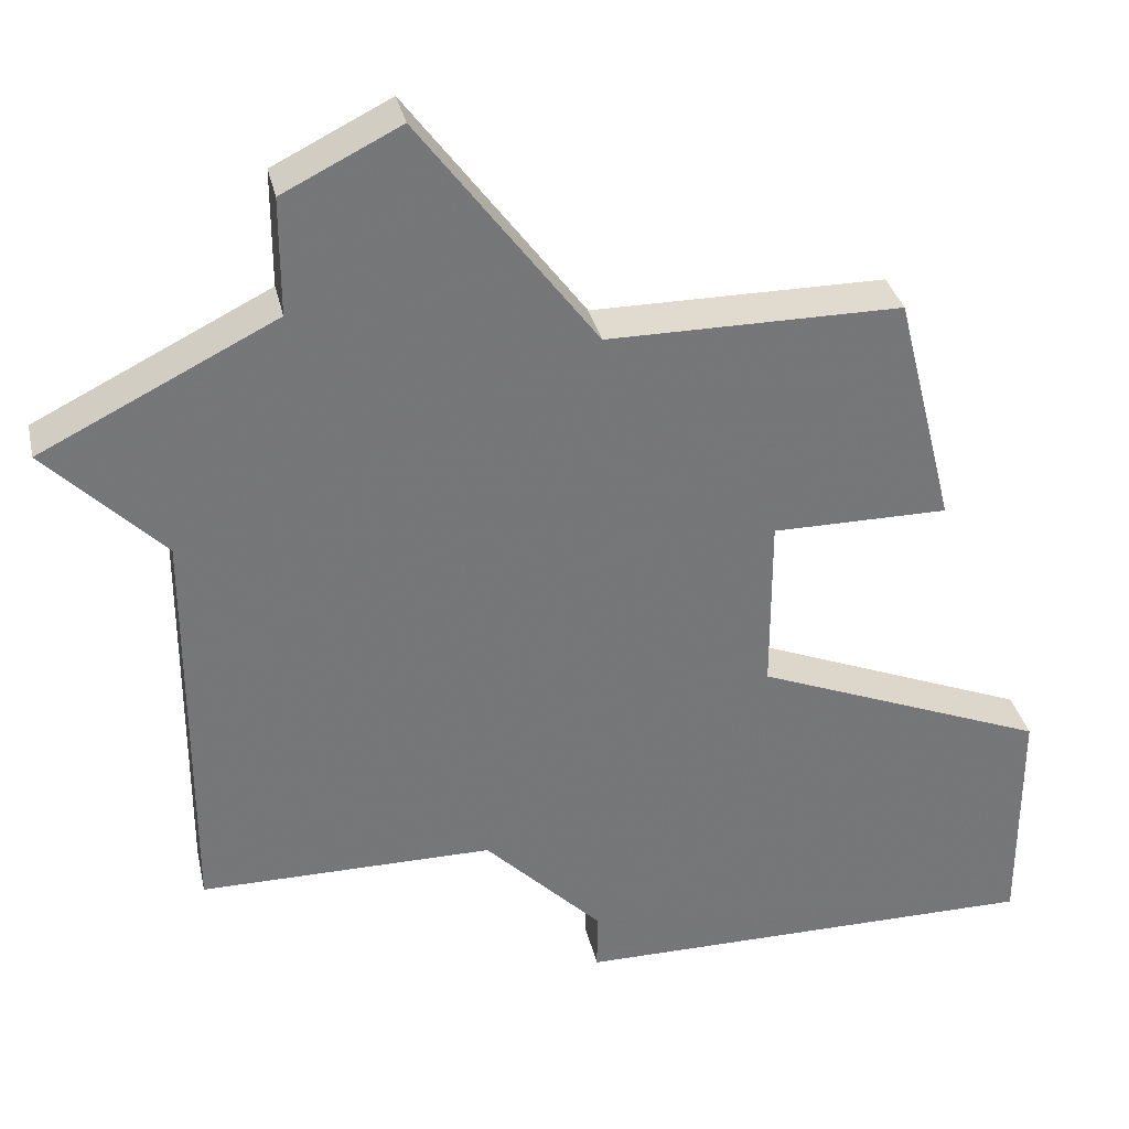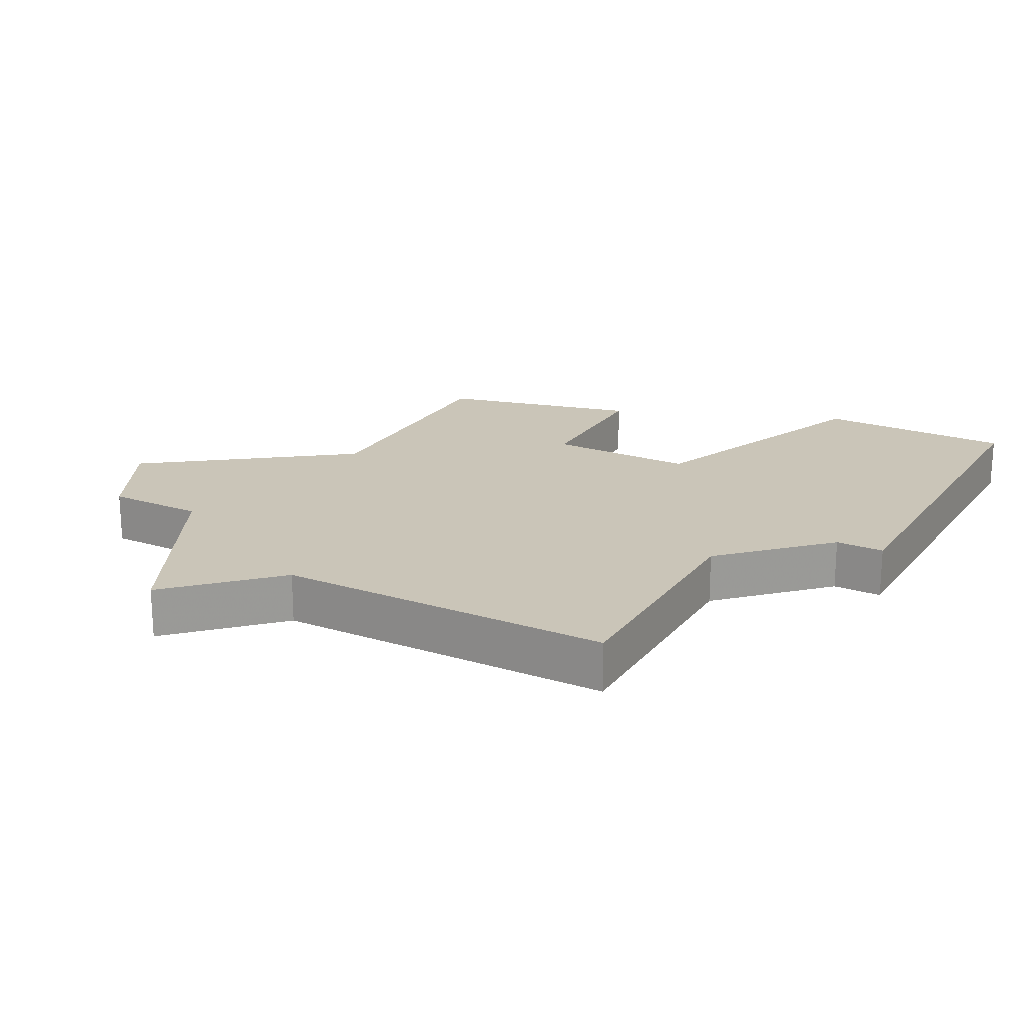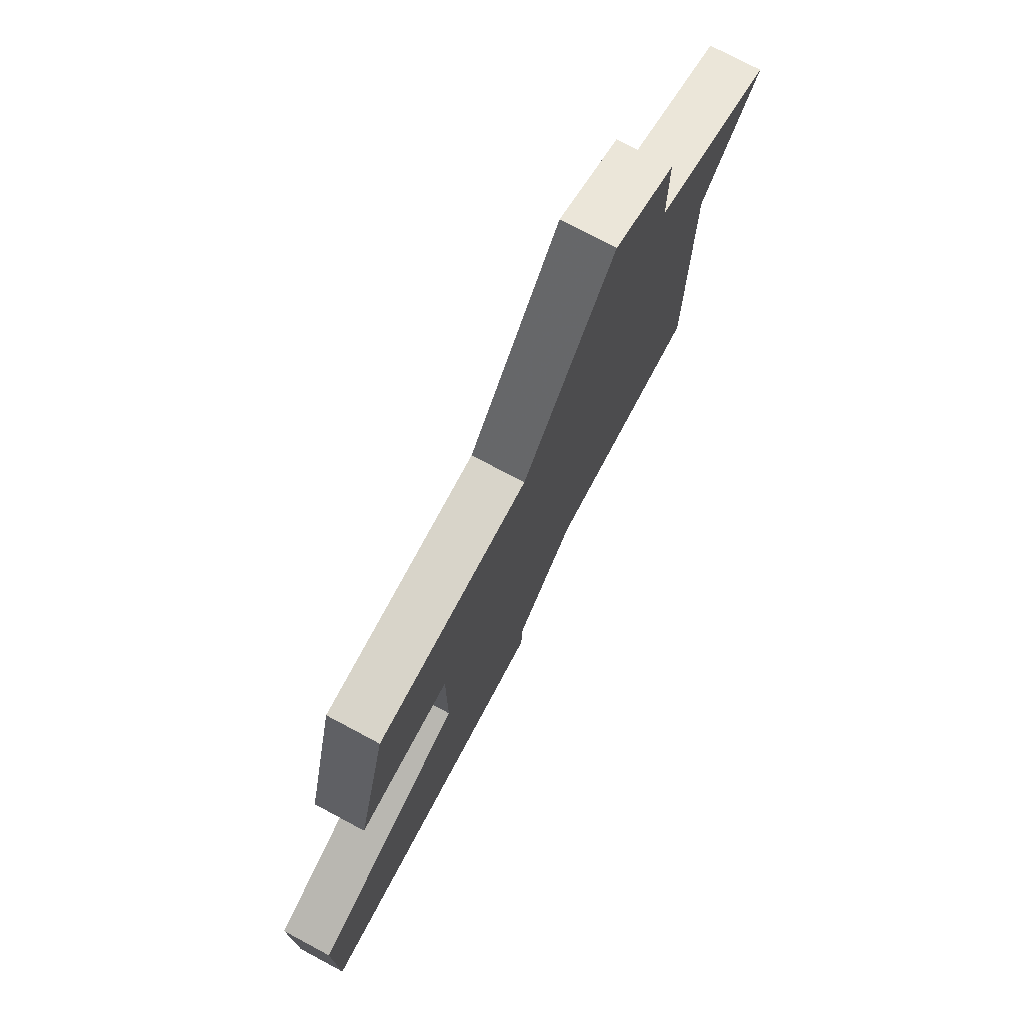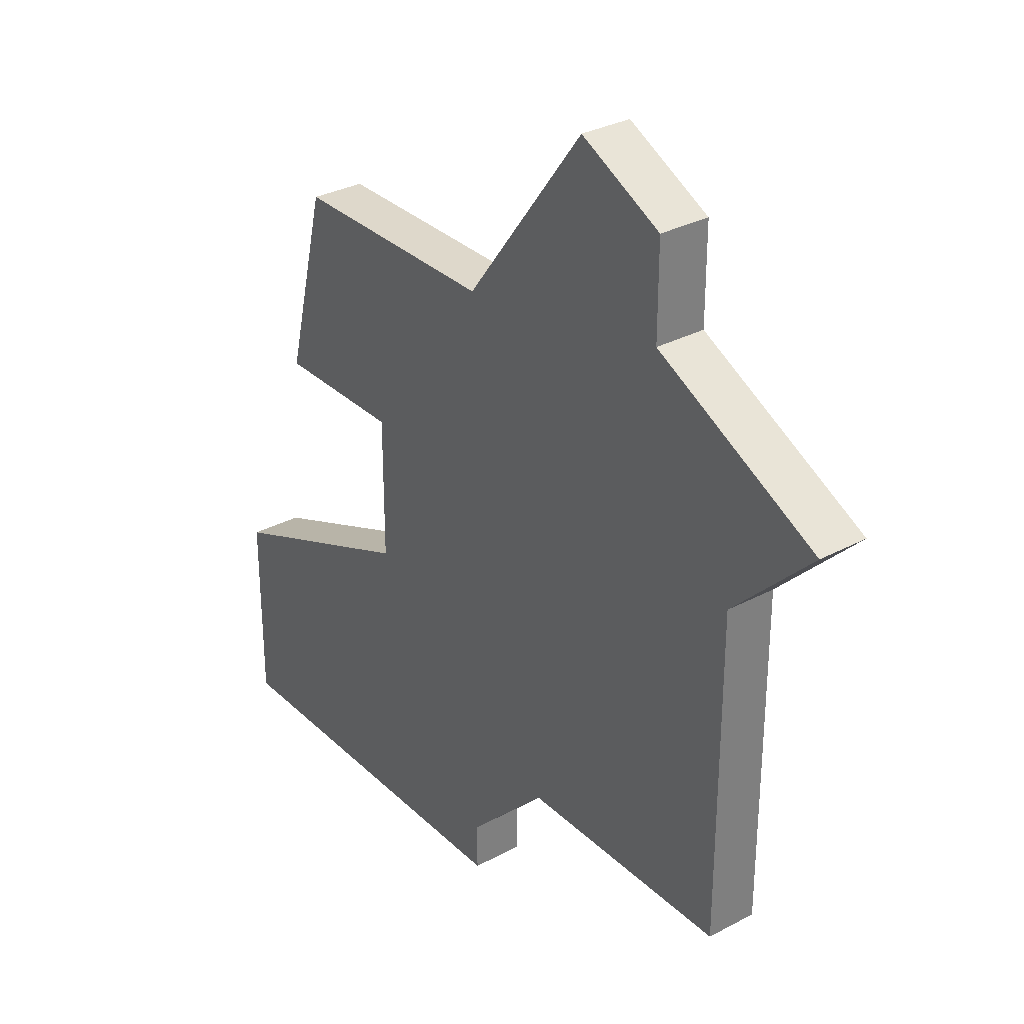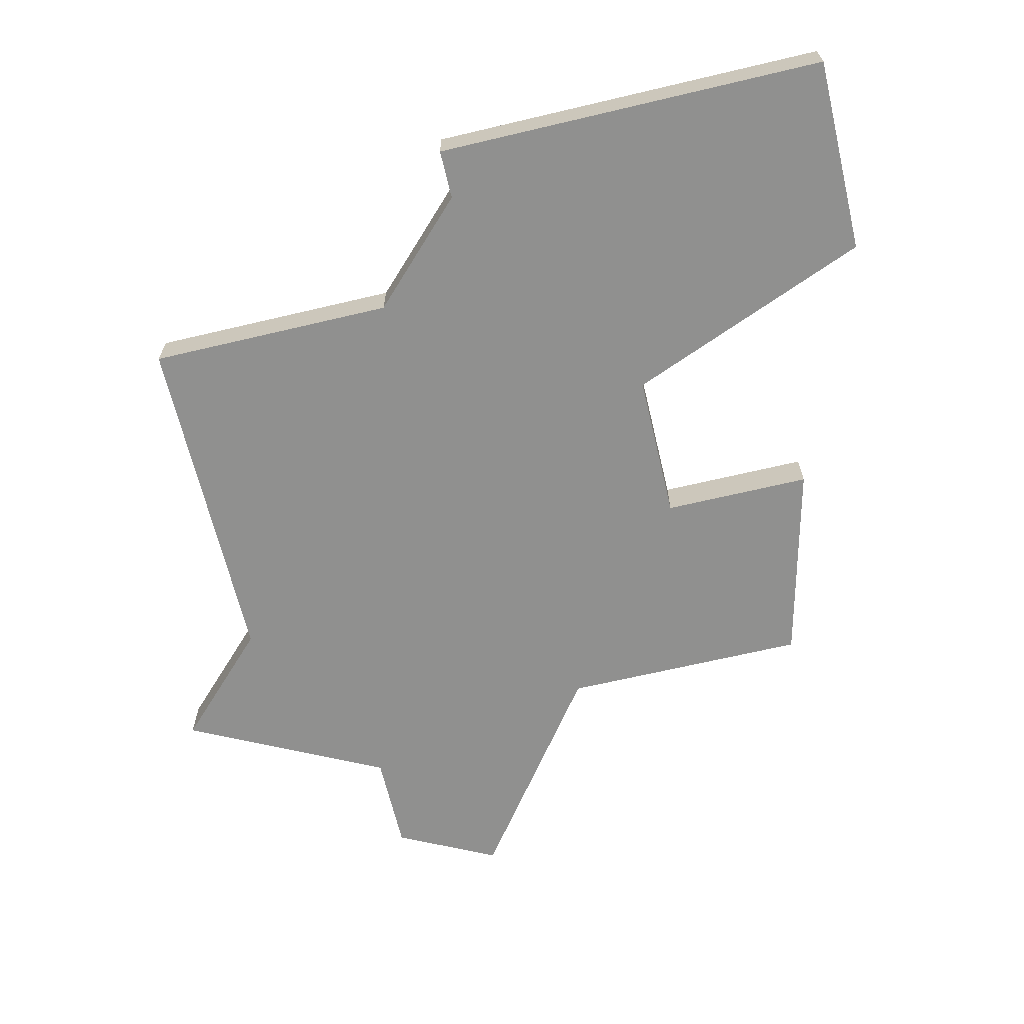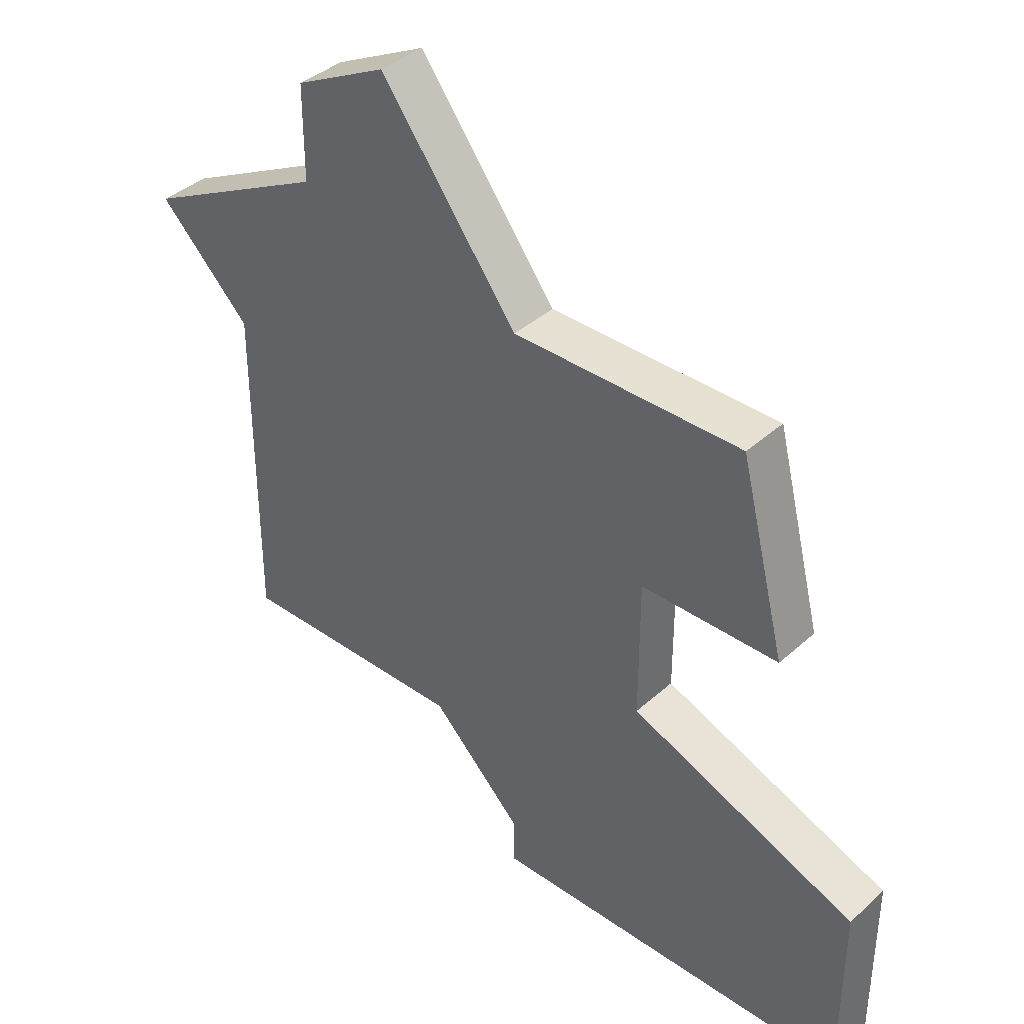
<metadata>
{"format":"obj","ext":"obj","renderer":"f3d","projection":"perspective","resolution":1024,"background":"white","views":[{"elev":33.4,"azim":-12.4,"up":"+Y"},{"elev":20.4,"azim":-61.3,"up":"+Z"},{"elev":75.2,"azim":118.1,"up":"+Y"},{"elev":31.6,"azim":-127.1,"up":"+Y"},{"elev":-65.5,"azim":13.4,"up":"+Z"},{"elev":38.8,"azim":41.7,"up":"+Y"}]}
</metadata>
<code>
v 2964 -463 0
v 2964 -463 1
v 2964 -456 0
v 2964 -456 1
v 2964 -461 0
v 2964 -461 1
v 2971 -465 0
v 2971 -465 1
v 2971 -466 0
v 2971 -466 1
v 2971 -453 0
v 2971 -453 1
v 2979 -465 0
v 2979 -465 1
v 2979 -466 0
v 2979 -466 1
v 2979 -462 0
v 2979 -462 1
v 2962 -454 0
v 2962 -454 1
v 2969 -463 0
v 2969 -463 1
v 2977 -457 0
v 2977 -457 1
v 2968 -449 0
v 2968 -449 1
v 2976 -453 0
v 2976 -453 1
v 2966 -450 0
v 2966 -450 1
v 2966 -452 0
v 2966 -452 1
v 2974 -457 0
v 2974 -457 1
v 2974 -460 0
v 2974 -460 1
f 21 1 5
f 3 33 21
f 3 21 5
f 31 3 19
f 29 25 31
f 3 31 11
f 25 11 31
f 13 15 7
f 9 7 15
f 35 13 7
f 17 13 35
f 11 33 3
f 33 35 21
f 27 23 33
f 11 27 33
f 7 21 35
f 6 2 22
f 22 34 4
f 6 22 4
f 20 4 32
f 32 26 30
f 12 32 4
f 32 12 26
f 8 16 14
f 16 8 10
f 8 14 36
f 36 14 18
f 4 34 12
f 22 36 34
f 34 24 28
f 34 28 12
f 36 22 8
f 30 26 29
f 29 26 25
f 32 30 31
f 31 30 29
f 20 32 19
f 19 32 31
f 4 20 3
f 3 20 19
f 6 4 5
f 5 4 3
f 2 6 1
f 1 6 5
f 22 2 21
f 21 2 1
f 8 22 7
f 7 22 21
f 10 8 9
f 9 8 7
f 16 10 15
f 15 10 9
f 14 16 13
f 13 16 15
f 18 14 17
f 17 14 13
f 36 18 35
f 35 18 17
f 34 36 33
f 33 36 35
f 24 34 23
f 23 34 33
f 28 24 27
f 27 24 23
f 26 12 25
f 25 12 11
f 12 28 11
f 11 28 27

</code>
